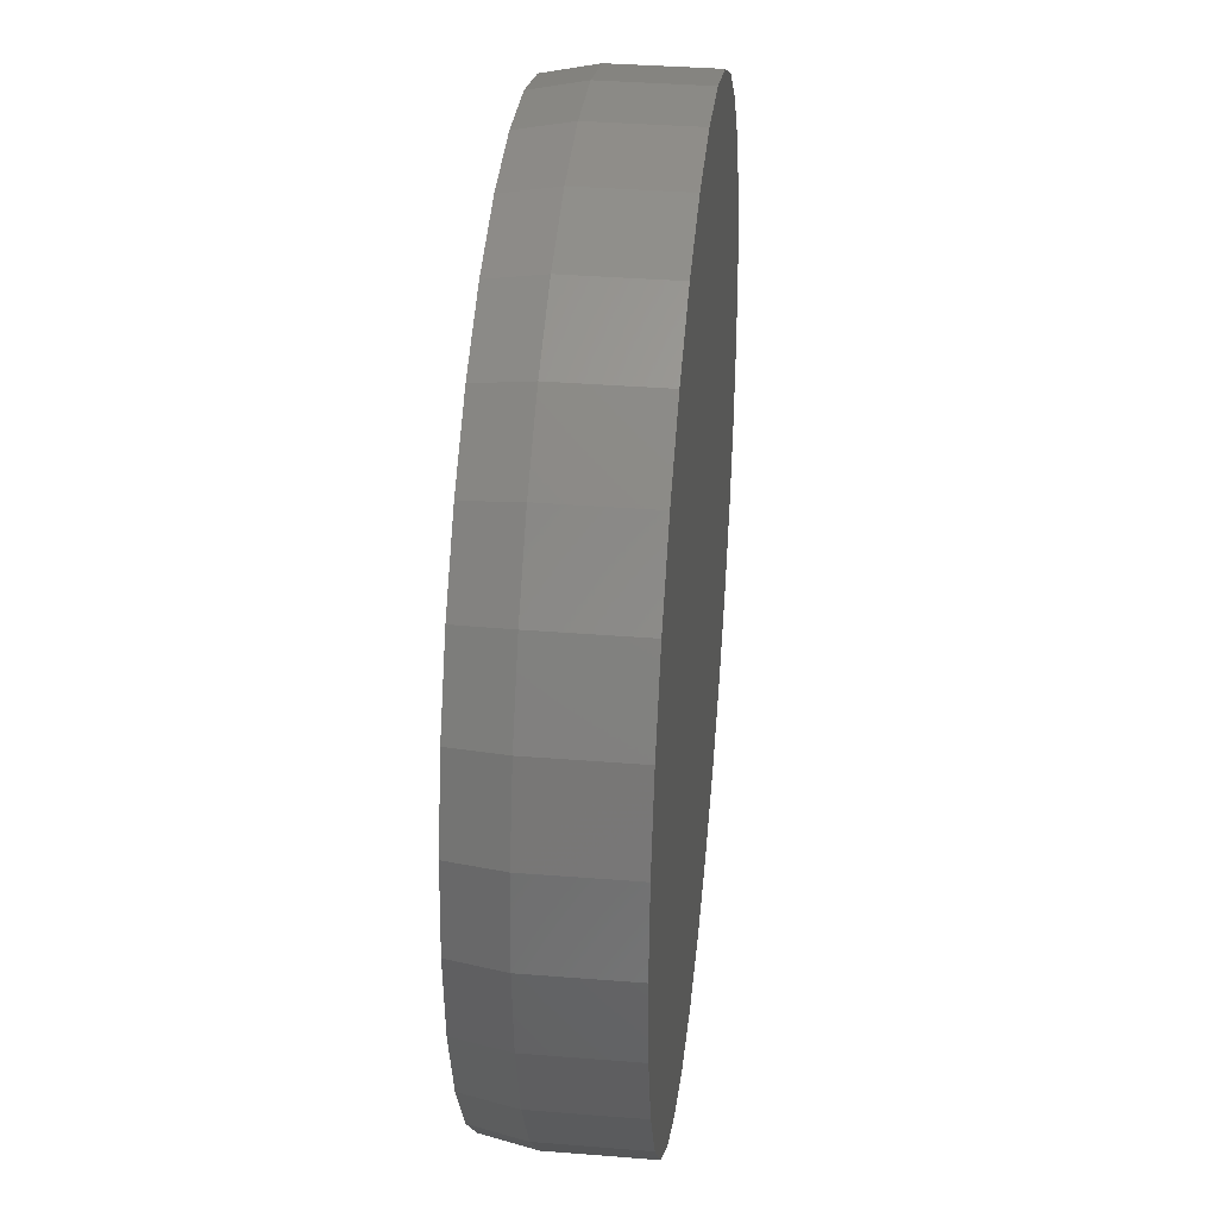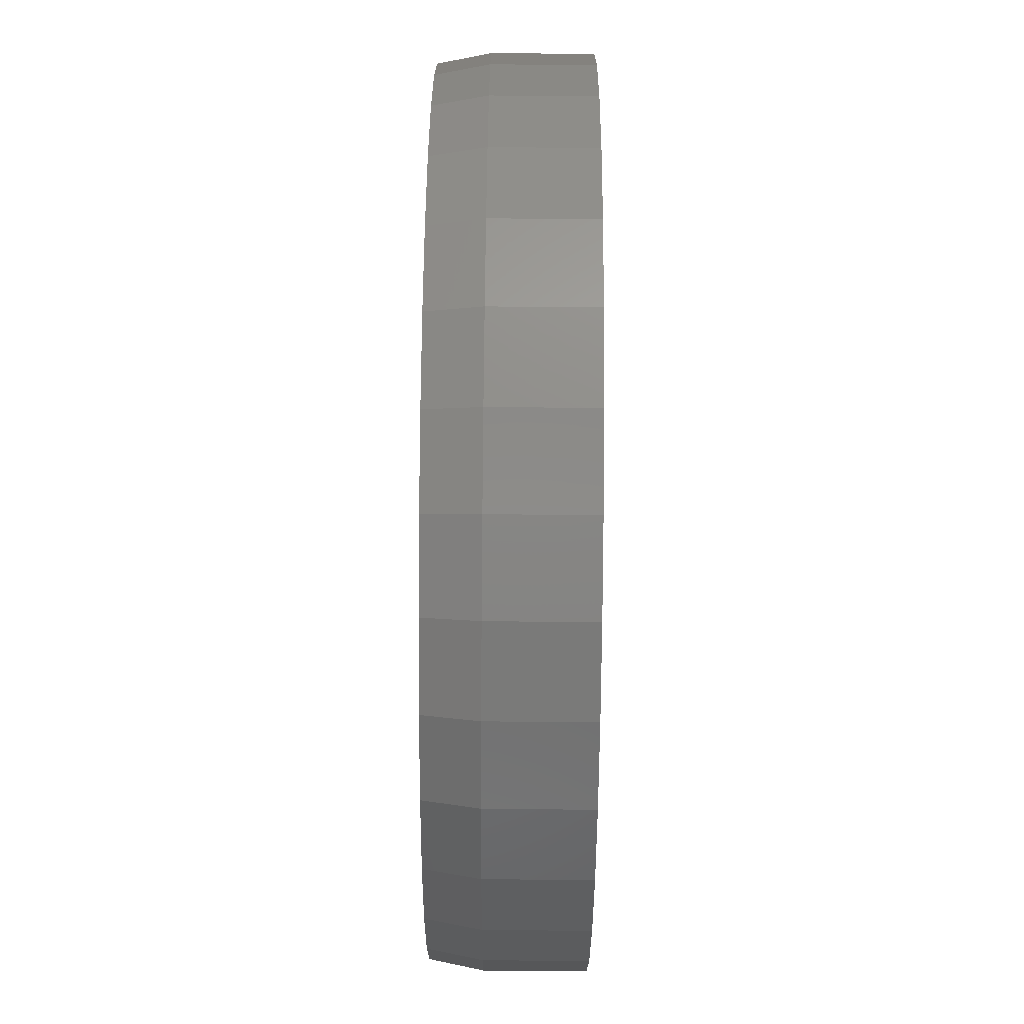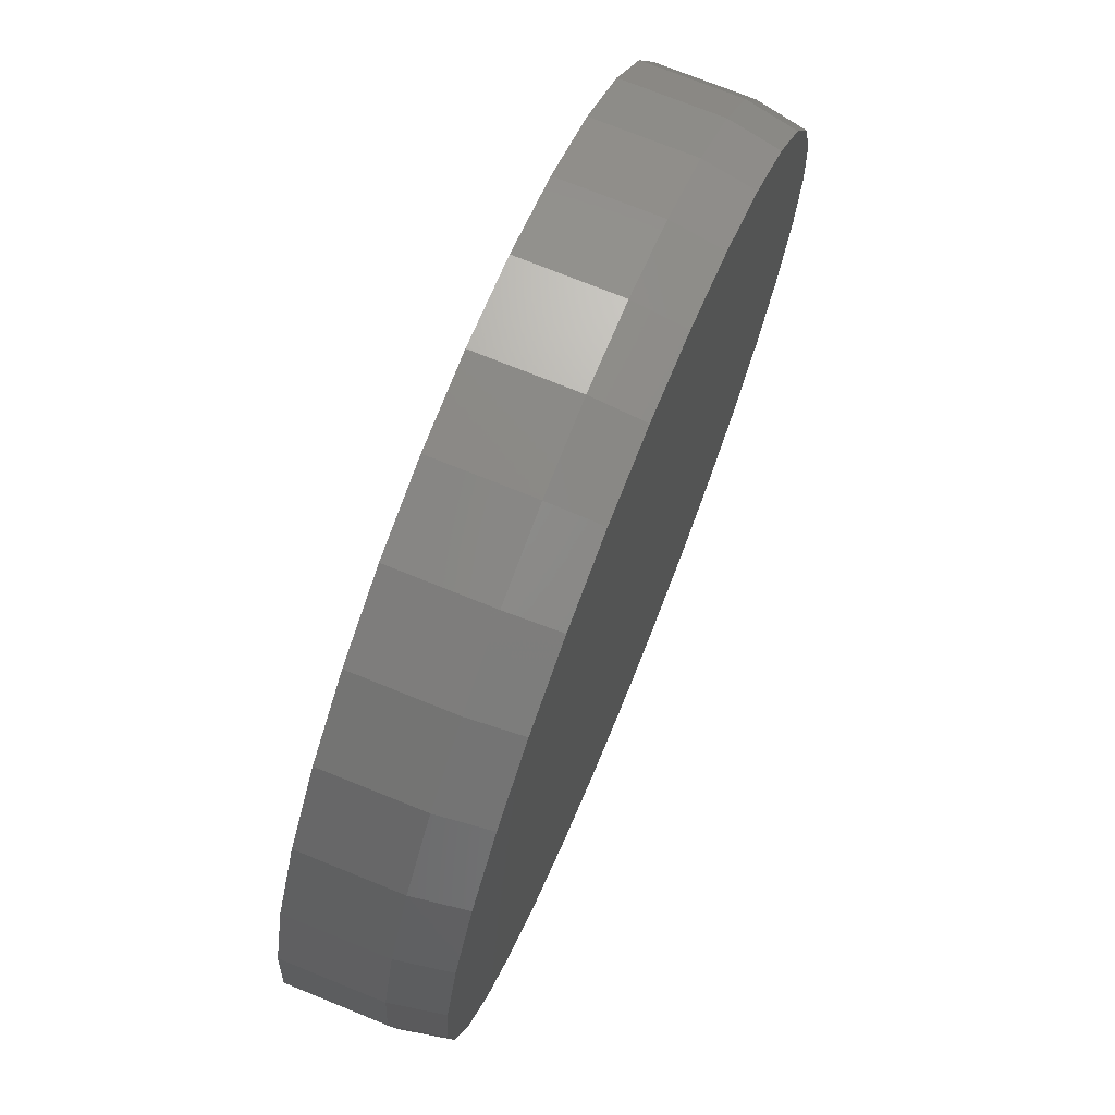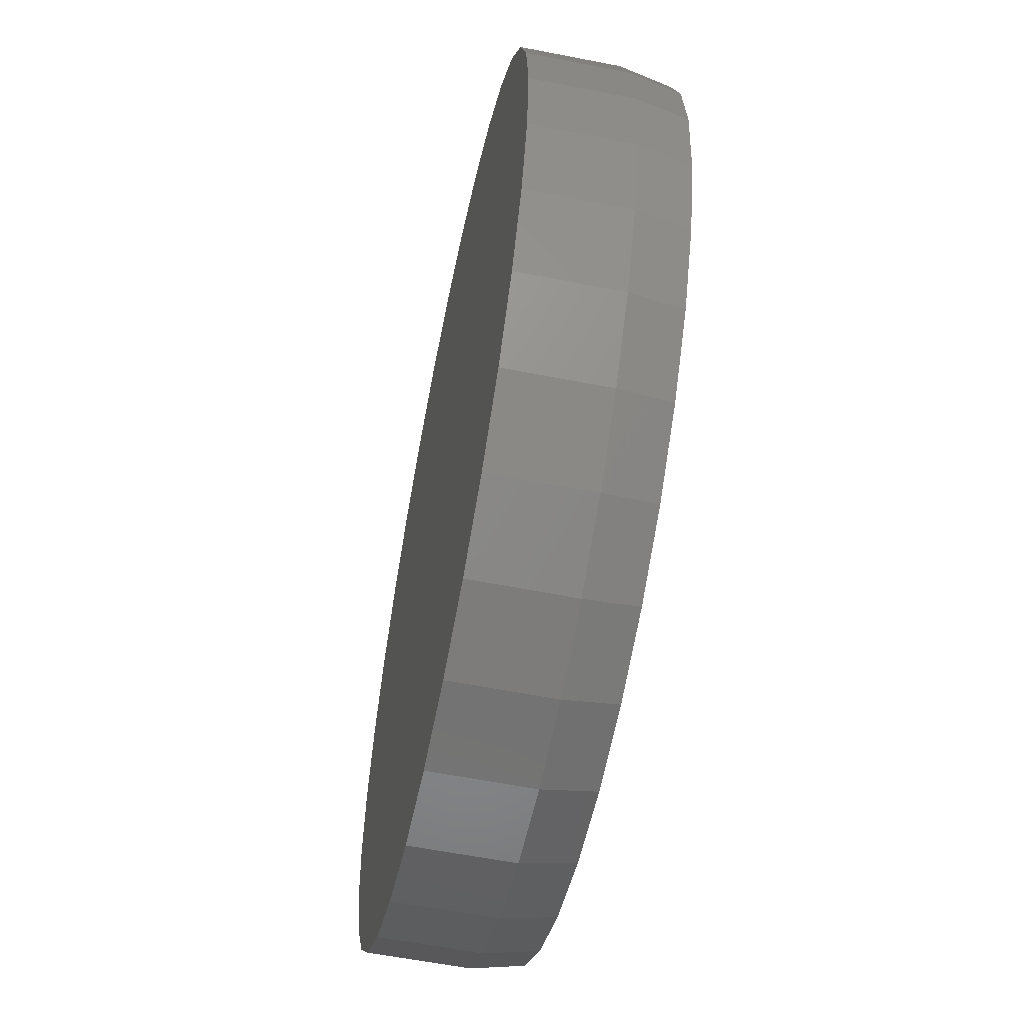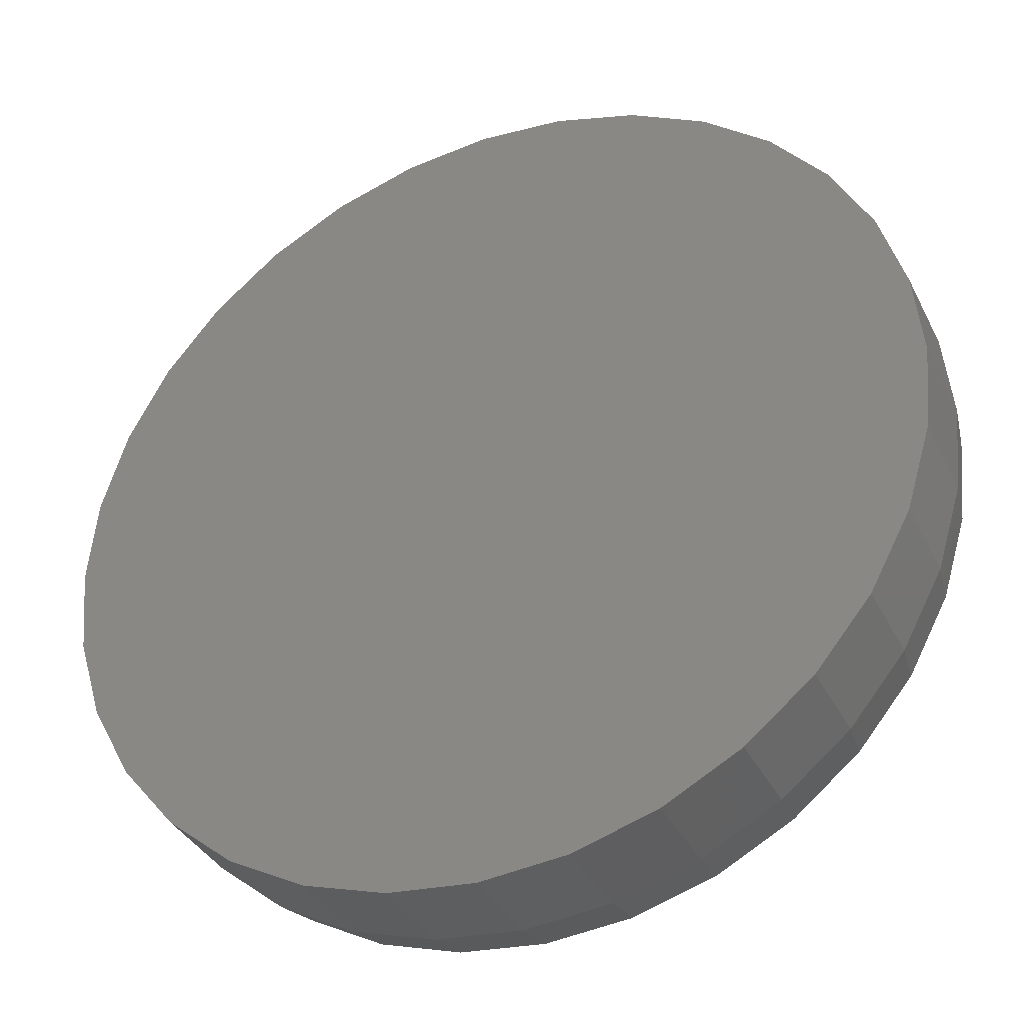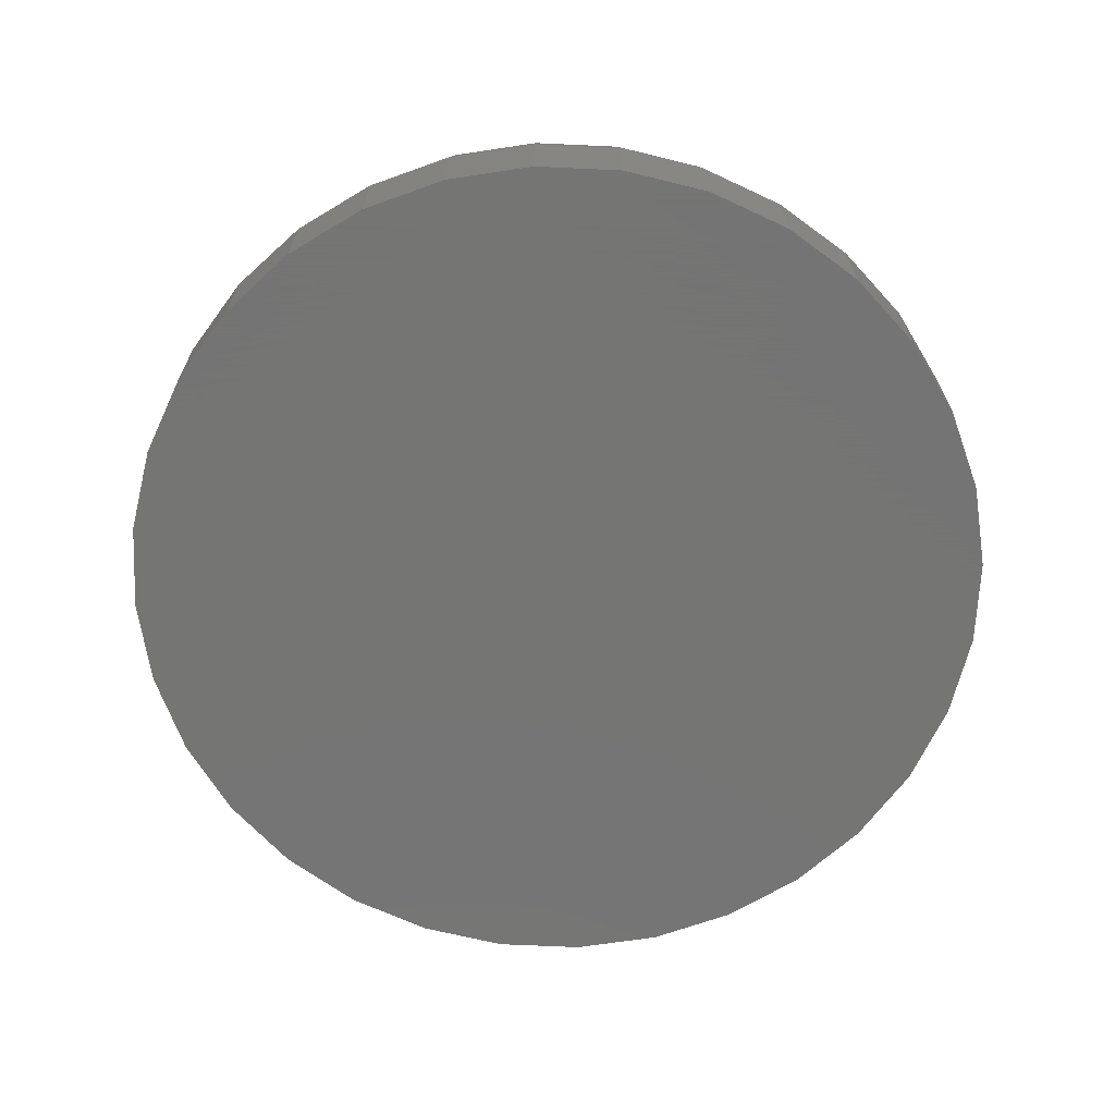
<metadata>
{"format":"stl","ext":"stl","renderer":"f3d","projection":"perspective","resolution":1024,"background":"white","views":[{"elev":35.9,"azim":-84.0,"up":"+Z"},{"elev":79.0,"azim":-89.5,"up":"+Z"},{"elev":73.0,"azim":112.1,"up":"+Z"},{"elev":-59.3,"azim":78.6,"up":"+Z"},{"elev":-36.3,"azim":24.0,"up":"+Z"},{"elev":-67.1,"azim":138.0,"up":"+Y"}]}
</metadata>
<code>
# stl→obj: 96 verts, 188 faces
v -0.075 7.494e-17 0.6594
v 0.05364 8.922e-17 0.6467
v -0.2036 6.066e-17 0.6467
v -0.075 7.494e-17 -0.6594
v -0.2036 6.066e-17 -0.6467
v 0.05364 8.922e-17 -0.6467
v -0.3273 4.693e-17 -0.6092
v 0.1773 1.03e-16 -0.6092
v -0.4413 3.427e-17 -0.5483
v 0.2913 1.156e-16 -0.5483
v -0.5412 2.318e-17 -0.4662
v 0.3912 1.267e-16 -0.4662
v -0.6233 1.407e-17 -0.3663
v 0.4733 1.358e-16 -0.3663
v -0.6842 7.307e-18 -0.2523
v 0.5342 1.426e-16 -0.2523
v -0.7217 3.141e-18 -0.1286
v 0.5717 1.467e-16 -0.1286
v -0.7344 1.735e-18 2.069e-08
v 0.5844 1.481e-16 -5.809e-16
v -0.7217 3.141e-18 0.1286
v 0.5717 1.467e-16 0.1286
v -0.6842 7.307e-18 0.2523
v 0.5342 1.426e-16 0.2523
v -0.6233 1.407e-17 0.3663
v 0.4733 1.358e-16 0.3663
v -0.5412 2.318e-17 0.4662
v 0.3912 1.267e-16 0.4662
v -0.4413 3.427e-17 0.5483
v 0.2913 1.156e-16 0.5483
v -0.3273 4.693e-17 0.6092
v 0.1773 1.03e-16 0.6092
v 0.6 -0.07812 -2.48e-16
v 0.6 -0.2266 -8.266e-17
v 0.587 -0.07812 -0.1317
v 0.587 -0.2266 -0.1317
v 0.5486 -0.07812 -0.2583
v 0.5486 -0.2266 -0.2583
v 0.4862 -0.07812 -0.375
v 0.4862 -0.2266 -0.375
v 0.4023 -0.07812 -0.4773
v 0.4023 -0.2266 -0.4773
v 0.3 -0.07812 -0.5612
v 0.3 -0.2266 -0.5612
v 0.1833 -0.07812 -0.6236
v 0.1833 -0.2266 -0.6236
v 0.05669 -0.07812 -0.662
v 0.05669 -0.2266 -0.662
v -0.075 -0.07812 -0.675
v -0.075 -0.2266 -0.675
v -0.2067 -0.07812 -0.662
v -0.2067 -0.2266 -0.662
v -0.3333 -0.07812 -0.6236
v -0.3333 -0.2266 -0.6236
v -0.45 -0.07812 -0.5612
v -0.45 -0.2266 -0.5612
v -0.5523 -0.07812 -0.4773
v -0.5523 -0.2266 -0.4773
v -0.6362 -0.07812 -0.375
v -0.6362 -0.2266 -0.375
v -0.6986 -0.07812 -0.2583
v -0.6986 -0.2266 -0.2583
v -0.737 -0.07812 -0.1317
v -0.737 -0.2266 -0.1317
v -0.75 -0.07812 8.266e-17
v -0.75 -0.2266 8.266e-17
v -0.737 -0.07812 0.1317
v -0.737 -0.2266 0.1317
v -0.6986 -0.07812 0.2583
v -0.6986 -0.2266 0.2583
v -0.6362 -0.07812 0.375
v -0.6362 -0.2266 0.375
v -0.5523 -0.07812 0.4773
v -0.5523 -0.2266 0.4773
v -0.45 -0.07812 0.5612
v -0.45 -0.2266 0.5612
v -0.3333 -0.07812 0.6236
v -0.3333 -0.2266 0.6236
v -0.2067 -0.07812 0.662
v -0.2067 -0.2266 0.662
v -0.075 -0.07812 0.675
v -0.075 -0.2266 0.675
v 0.05669 -0.07812 0.662
v 0.05669 -0.2266 0.662
v 0.1833 -0.07812 0.6236
v 0.1833 -0.2266 0.6236
v 0.3 -0.07812 0.5612
v 0.3 -0.2266 0.5612
v 0.4023 -0.07812 0.4773
v 0.4023 -0.2266 0.4773
v 0.4862 -0.07812 0.375
v 0.4862 -0.2266 0.375
v 0.5486 -0.07812 0.2583
v 0.5486 -0.2266 0.2583
v 0.587 -0.07812 0.1317
v 0.587 -0.2266 0.1317
f 1 2 3
f 4 5 6
f 6 5 7
f 6 7 8
f 8 7 9
f 8 9 10
f 10 9 11
f 10 11 12
f 12 11 13
f 12 13 14
f 14 13 15
f 14 15 16
f 16 15 17
f 16 17 18
f 18 17 19
f 18 19 20
f 20 19 21
f 20 21 22
f 22 21 23
f 22 23 24
f 24 23 25
f 24 25 26
f 26 25 27
f 26 27 28
f 28 27 29
f 28 29 30
f 30 29 31
f 30 31 32
f 32 31 3
f 32 3 2
f 33 34 35
f 35 34 36
f 35 36 37
f 37 36 38
f 37 38 39
f 39 38 40
f 39 40 41
f 41 40 42
f 41 42 43
f 43 42 44
f 43 44 45
f 45 44 46
f 45 46 47
f 47 46 48
f 47 48 49
f 49 48 50
f 49 50 51
f 51 50 52
f 51 52 53
f 53 52 54
f 53 54 55
f 55 54 56
f 55 56 57
f 57 56 58
f 57 58 59
f 59 58 60
f 59 60 61
f 61 60 62
f 61 62 63
f 63 62 64
f 63 64 65
f 65 64 66
f 65 66 67
f 67 66 68
f 67 68 69
f 69 68 70
f 69 70 71
f 71 70 72
f 71 72 73
f 73 72 74
f 73 74 75
f 75 74 76
f 75 76 77
f 77 76 78
f 77 78 79
f 79 78 80
f 79 80 81
f 81 80 82
f 81 82 83
f 83 82 84
f 83 84 85
f 85 84 86
f 85 86 87
f 87 86 88
f 87 88 89
f 89 88 90
f 89 90 91
f 91 90 92
f 91 92 93
f 93 92 94
f 93 94 95
f 95 94 96
f 95 96 33
f 33 96 34
f 65 19 63
f 63 19 17
f 63 17 61
f 61 17 15
f 61 15 59
f 59 15 13
f 59 13 57
f 57 13 11
f 57 11 55
f 55 11 9
f 55 9 53
f 53 9 7
f 53 7 51
f 51 7 5
f 51 5 49
f 49 5 4
f 49 4 47
f 47 4 6
f 47 6 45
f 45 6 8
f 45 8 43
f 43 8 10
f 43 10 41
f 41 10 12
f 41 12 39
f 39 12 14
f 39 14 37
f 37 14 16
f 37 16 35
f 35 16 18
f 35 18 33
f 33 18 20
f 33 20 95
f 95 20 22
f 95 22 93
f 93 22 24
f 93 24 91
f 91 24 26
f 91 26 89
f 89 26 28
f 89 28 87
f 87 28 30
f 87 30 85
f 85 30 32
f 85 32 83
f 83 32 2
f 83 2 81
f 81 2 1
f 81 1 79
f 79 1 3
f 79 3 77
f 77 3 31
f 77 31 75
f 75 31 29
f 75 29 73
f 73 29 27
f 73 27 71
f 71 27 25
f 71 25 69
f 69 25 23
f 69 23 67
f 67 23 21
f 67 21 65
f 65 21 19
f 80 84 82
f 84 80 86
f 86 80 78
f 86 78 88
f 88 78 76
f 88 76 90
f 90 76 74
f 90 74 92
f 92 74 72
f 92 72 94
f 94 72 70
f 94 70 96
f 96 70 68
f 96 68 34
f 34 68 66
f 34 66 36
f 36 66 64
f 36 64 38
f 38 64 62
f 38 62 40
f 40 62 60
f 40 60 42
f 42 60 58
f 42 58 44
f 44 58 56
f 44 56 46
f 46 56 54
f 46 54 48
f 48 54 52
f 48 52 50

</code>
